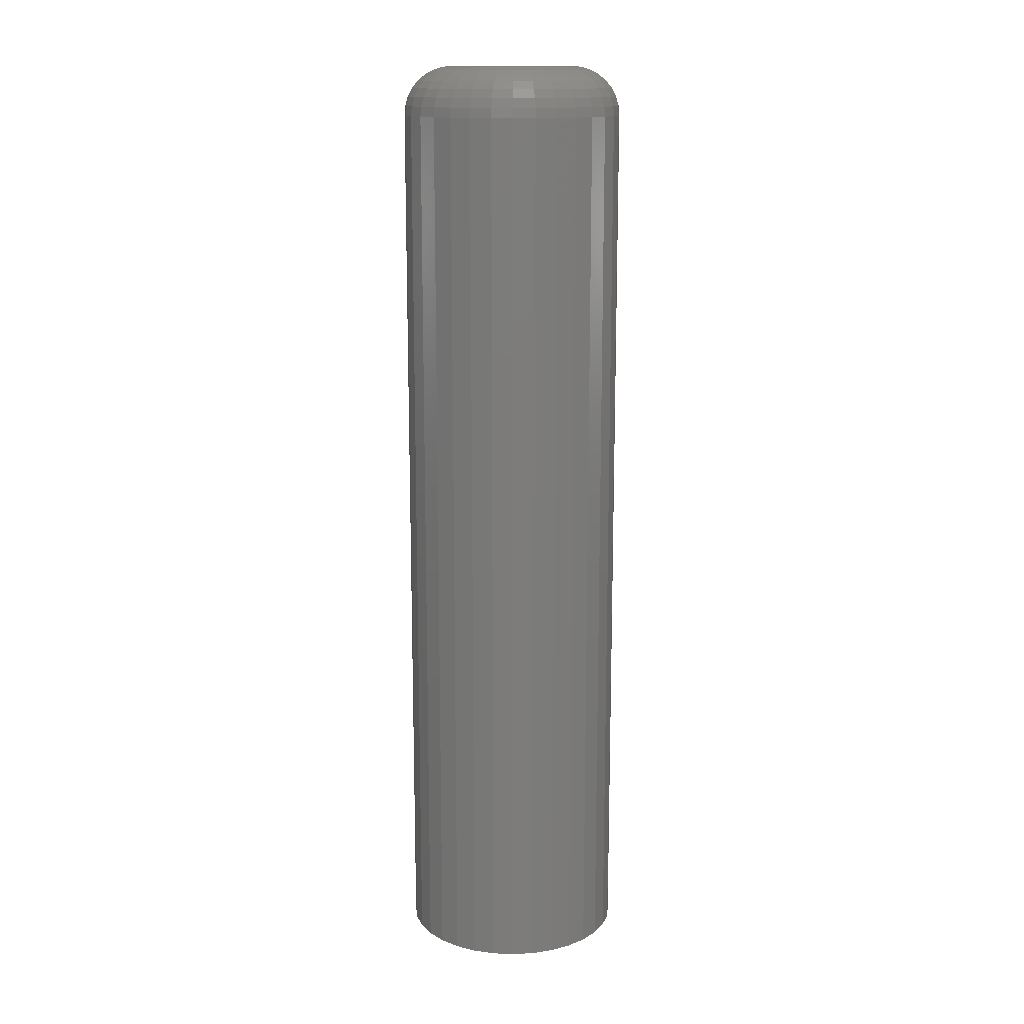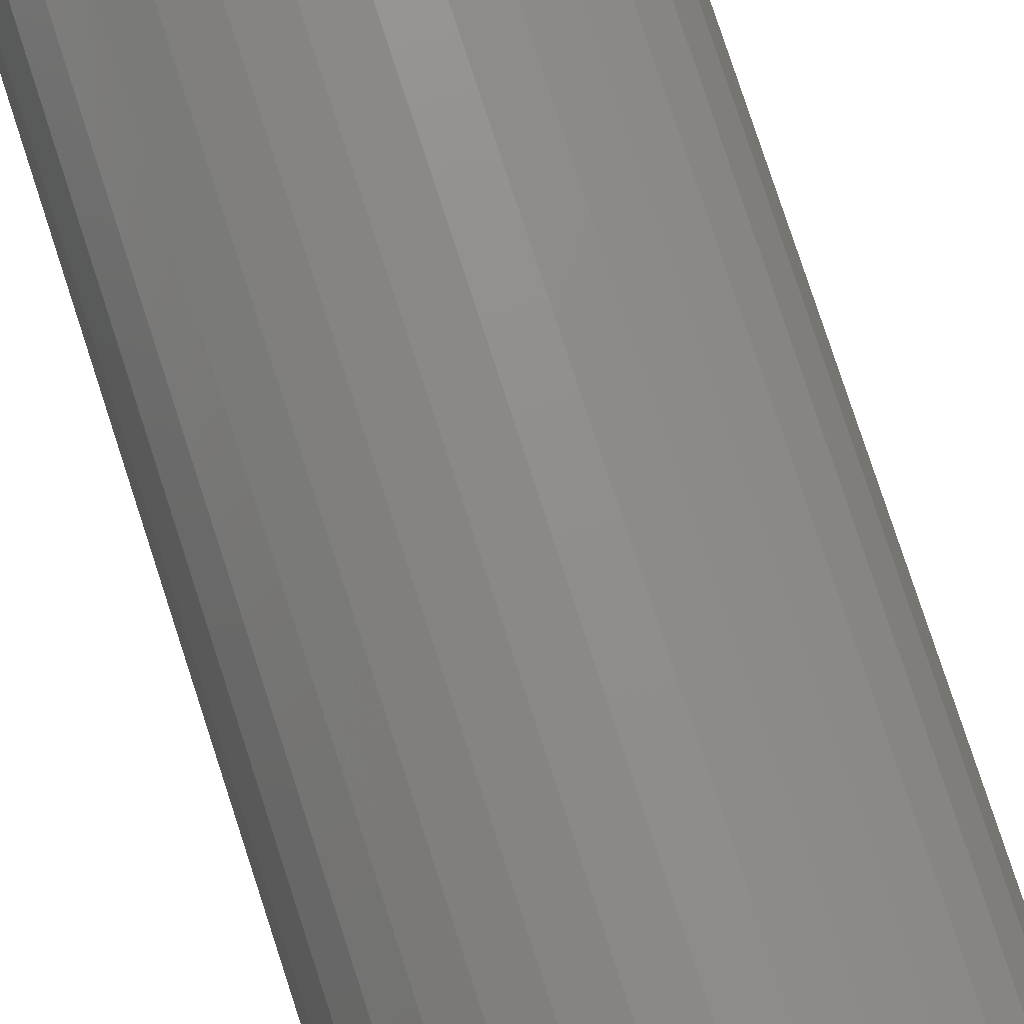
<metadata>
{"format":"stl","ext":"stl","renderer":"f3d","projection":"perspective","resolution":1024,"background":"white","views":[{"elev":14.3,"azim":168.0,"up":"+Y"},{"elev":75.2,"azim":162.2,"up":"+Z"}]}
</metadata>
<code>
# stl→obj: 320 verts, 636 faces
v -0.01275 1.013e-17 0.04528
v -0.003559 1.064e-17 0.04807
v 0.006003 1.118e-17 0.04901
v 0.01557 1.171e-17 0.04807
v 0.02476 1.222e-17 0.04528
v -0.02123 9.664e-18 0.04075
v 0.03323 1.269e-17 0.04075
v -0.02865 9.251e-18 0.03466
v 0.04066 1.31e-17 0.03466
v -0.03475 8.913e-18 0.02723
v 0.04676 1.344e-17 0.02723
v -0.03928 8.662e-18 0.01876
v 0.05129 1.369e-17 0.01876
v -0.04207 8.507e-18 0.009562
v 0.05407 1.384e-17 0.009562
v 0.05129 1.369e-17 -0.01876
v -0.03928 8.662e-18 -0.01876
v 0.05407 1.384e-17 -0.009562
v -0.03475 8.913e-18 -0.02723
v 0.04676 1.344e-17 -0.02723
v -0.02865 9.251e-18 -0.03466
v 0.04066 1.31e-17 -0.03466
v -0.02123 9.664e-18 -0.04075
v 0.03323 1.269e-17 -0.04075
v -0.01275 1.013e-17 -0.04528
v 0.02476 1.222e-17 -0.04528
v -0.003559 1.064e-17 -0.04807
v 0.006003 1.118e-17 -0.04901
v 0.01557 1.171e-17 -0.04807
v -0.04207 8.507e-18 -0.009562
v -0.04301 8.454e-18 -2.625e-17
v 0.05502 1.39e-17 -2.849e-17
v 0.09408 -0.03906 -1.175e-16
v 0.09408 -0.75 -1.772e-17
v 0.09239 -0.03906 -0.01718
v 0.09239 -0.75 -0.01718
v 0.08737 -0.03906 -0.03371
v 0.08737 -0.75 -0.03371
v 0.07924 -0.03906 -0.04893
v 0.07924 -0.75 -0.04893
v 0.06828 -0.03906 -0.06228
v 0.06828 -0.75 -0.06228
v 0.05494 -0.03906 -0.07323
v 0.05494 -0.75 -0.07323
v 0.03971 -0.03906 -0.08137
v 0.03971 -0.75 -0.08137
v 0.02319 -0.03906 -0.08638
v 0.02319 -0.75 -0.08638
v 0.006003 -0.03906 -0.08808
v 0.006003 -0.75 -0.08808
v -0.01118 -0.03906 -0.08638
v -0.01118 -0.75 -0.08638
v -0.0277 -0.03906 -0.08137
v -0.0277 -0.75 -0.08137
v -0.04293 -0.03906 -0.07323
v -0.04293 -0.75 -0.07323
v -0.05628 -0.03906 -0.06228
v -0.05628 -0.75 -0.06228
v -0.06723 -0.03906 -0.04893
v -0.06723 -0.75 -0.04893
v -0.07537 -0.03906 -0.03371
v -0.07537 -0.75 -0.03371
v -0.08038 -0.03906 -0.01718
v -0.08038 -0.75 -0.01718
v -0.08207 -0.03906 -3.526e-17
v -0.08207 -0.75 -3.526e-17
v -0.08038 -0.03906 0.01718
v -0.08038 -0.75 0.01718
v -0.07537 -0.03906 0.03371
v -0.07537 -0.75 0.03371
v -0.06723 -0.03906 0.04893
v -0.06723 -0.75 0.04893
v -0.05628 -0.03906 0.06228
v -0.05628 -0.75 0.06228
v -0.04293 -0.03906 0.07323
v -0.04293 -0.75 0.07323
v -0.0277 -0.03906 0.08137
v -0.0277 -0.75 0.08137
v -0.01118 -0.03906 0.08638
v -0.01118 -0.75 0.08638
v 0.006003 -0.03906 0.08808
v 0.006003 -0.75 0.08808
v 0.02319 -0.03906 0.08638
v 0.02319 -0.75 0.08638
v 0.03971 -0.03906 0.08137
v 0.03971 -0.75 0.08137
v 0.05494 -0.03906 0.07323
v 0.05494 -0.75 0.07323
v 0.06828 -0.03906 0.06228
v 0.06828 -0.75 0.06228
v 0.07924 -0.03906 0.04893
v 0.07924 -0.75 0.04893
v 0.08737 -0.03906 0.03371
v 0.08737 -0.75 0.03371
v 0.09239 -0.03906 0.01718
v 0.09239 -0.75 0.01718
v -0.08132 -0.03144 -2.807e-17
v -0.07964 -0.03144 0.01704
v -0.0791 -0.02411 -2.143e-17
v -0.07746 -0.02411 0.0166
v -0.07549 -0.01736 -2.864e-17
v -0.07392 -0.01736 0.0159
v -0.07063 -0.01144 -2.888e-17
v -0.06916 -0.01144 0.01495
v -0.06471 -0.006583 -2.908e-17
v -0.06335 -0.006583 0.0138
v -0.05796 -0.002973 -2.576e-17
v -0.05673 -0.002973 0.01248
v -0.05063 -0.0007506 -2.932e-17
v -0.04954 -0.0007506 0.01105
v 0.09165 -0.03144 0.01704
v 0.09333 -0.03144 -4.888e-17
v 0.08947 -0.02411 0.0166
v 0.09111 -0.02411 -4.918e-17
v 0.08593 -0.01736 0.0159
v 0.0875 -0.01736 -4.252e-17
v 0.08117 -0.01144 0.01495
v 0.08264 -0.01144 -4.276e-17
v 0.07536 -0.006583 0.0138
v 0.07672 -0.006583 -4.296e-17
v 0.06874 -0.002973 0.01248
v 0.06997 -0.002973 -3.617e-17
v 0.06155 -0.0007506 0.01105
v 0.06264 -0.0007506 -3.279e-17
v 0.08668 -0.03144 0.03342
v 0.08463 -0.02411 0.03257
v 0.08129 -0.01736 0.03119
v 0.0768 -0.01144 0.02933
v 0.07134 -0.006583 0.02706
v 0.0651 -0.002973 0.02448
v 0.05833 -0.0007506 0.02167
v 0.07861 -0.03144 0.04852
v 0.07676 -0.02411 0.04728
v 0.07376 -0.01736 0.04527
v 0.06972 -0.01144 0.04258
v 0.0648 -0.006583 0.03929
v 0.05919 -0.002973 0.03554
v 0.05309 -0.0007506 0.03146
v 0.06775 -0.03144 0.06175
v 0.06618 -0.02411 0.06018
v 0.06363 -0.01736 0.05762
v 0.06019 -0.01144 0.05419
v 0.05601 -0.006583 0.05
v 0.05123 -0.002973 0.04523
v 0.04605 -0.0007506 0.04005
v 0.05452 -0.03144 0.07261
v 0.05328 -0.02411 0.07076
v 0.05128 -0.01736 0.06776
v 0.04858 -0.01144 0.06372
v 0.04529 -0.006583 0.0588
v 0.04154 -0.002973 0.05318
v 0.03747 -0.0007506 0.04709
v 0.03942 -0.03144 0.08068
v 0.03857 -0.02411 0.07862
v 0.03719 -0.01736 0.07529
v 0.03533 -0.01144 0.0708
v 0.03306 -0.006583 0.06533
v 0.03048 -0.002973 0.05909
v 0.02768 -0.0007506 0.05232
v 0.02304 -0.03144 0.08565
v 0.02261 -0.02411 0.08347
v 0.0219 -0.01736 0.07993
v 0.02095 -0.01144 0.07516
v 0.0198 -0.006583 0.06936
v 0.01848 -0.002973 0.06273
v 0.01705 -0.0007506 0.05555
v 0.006003 -0.03144 0.08733
v 0.006003 -0.02411 0.0851
v 0.006003 -0.01736 0.08149
v 0.006003 -0.01144 0.07663
v 0.006003 -0.006583 0.07072
v 0.006003 -0.002973 0.06396
v 0.006003 -0.0007506 0.05663
v -0.01103 -0.03144 0.08565
v -0.0106 -0.02411 0.08347
v -0.009895 -0.01736 0.07993
v -0.008947 -0.01144 0.07516
v -0.007793 -0.006583 0.06936
v -0.006475 -0.002973 0.06273
v -0.005045 -0.0007506 0.05555
v -0.02741 -0.03144 0.08068
v -0.02656 -0.02411 0.07862
v -0.02518 -0.01736 0.07529
v -0.02332 -0.01144 0.0708
v -0.02106 -0.006583 0.06533
v -0.01847 -0.002973 0.05909
v -0.01567 -0.0007506 0.05232
v -0.04251 -0.03144 0.07261
v -0.04128 -0.02411 0.07076
v -0.03927 -0.01736 0.06776
v -0.03657 -0.01144 0.06372
v -0.03328 -0.006583 0.0588
v -0.02953 -0.002973 0.05318
v -0.02546 -0.0007506 0.04709
v -0.05574 -0.03144 0.06175
v -0.05417 -0.02411 0.06018
v -0.05162 -0.01736 0.05762
v -0.04819 -0.01144 0.05419
v -0.044 -0.006583 0.05
v -0.03922 -0.002973 0.04523
v -0.03404 -0.0007506 0.04005
v -0.0666 -0.03144 0.04852
v -0.06476 -0.02411 0.04728
v -0.06176 -0.01736 0.04527
v -0.05772 -0.01144 0.04258
v -0.05279 -0.006583 0.03929
v -0.04718 -0.002973 0.03554
v -0.04109 -0.0007506 0.03146
v -0.07467 -0.03144 0.03342
v -0.07262 -0.02411 0.03257
v -0.06929 -0.01736 0.03119
v -0.0648 -0.01144 0.02933
v -0.05933 -0.006583 0.02706
v -0.05309 -0.002973 0.02448
v -0.04632 -0.0007506 0.02167
v 0.09165 -0.03144 -0.01704
v 0.08947 -0.02411 -0.0166
v 0.08593 -0.01736 -0.0159
v 0.08117 -0.01144 -0.01495
v 0.07536 -0.006583 -0.0138
v 0.06874 -0.002973 -0.01248
v 0.06155 -0.0007506 -0.01105
v -0.07964 -0.03144 -0.01704
v -0.07746 -0.02411 -0.0166
v -0.07392 -0.01736 -0.0159
v -0.06916 -0.01144 -0.01495
v -0.06335 -0.006583 -0.0138
v -0.05673 -0.002973 -0.01248
v -0.04954 -0.0007506 -0.01105
v -0.07467 -0.03144 -0.03342
v -0.07262 -0.02411 -0.03257
v -0.06929 -0.01736 -0.03119
v -0.0648 -0.01144 -0.02933
v -0.05933 -0.006583 -0.02706
v -0.05309 -0.002973 -0.02448
v -0.04632 -0.0007506 -0.02167
v -0.0666 -0.03144 -0.04852
v -0.06476 -0.02411 -0.04728
v -0.06176 -0.01736 -0.04527
v -0.05772 -0.01144 -0.04258
v -0.05279 -0.006583 -0.03929
v -0.04718 -0.002973 -0.03554
v -0.04109 -0.0007506 -0.03146
v -0.05574 -0.03144 -0.06175
v -0.05417 -0.02411 -0.06018
v -0.05162 -0.01736 -0.05762
v -0.04819 -0.01144 -0.05419
v -0.044 -0.006583 -0.05
v -0.03922 -0.002973 -0.04523
v -0.03404 -0.0007506 -0.04005
v -0.04251 -0.03144 -0.07261
v -0.04128 -0.02411 -0.07076
v -0.03927 -0.01736 -0.06776
v -0.03657 -0.01144 -0.06372
v -0.03328 -0.006583 -0.0588
v -0.02953 -0.002973 -0.05318
v -0.02546 -0.0007506 -0.04709
v -0.02741 -0.03144 -0.08068
v -0.02656 -0.02411 -0.07862
v -0.02518 -0.01736 -0.07529
v -0.02332 -0.01144 -0.0708
v -0.02106 -0.006583 -0.06533
v -0.01847 -0.002973 -0.05909
v -0.01567 -0.0007506 -0.05232
v -0.01103 -0.03144 -0.08565
v -0.0106 -0.02411 -0.08347
v -0.009895 -0.01736 -0.07993
v -0.008947 -0.01144 -0.07516
v -0.007793 -0.006583 -0.06936
v -0.006475 -0.002973 -0.06273
v -0.005045 -0.0007506 -0.05555
v 0.006003 -0.03144 -0.08733
v 0.006003 -0.02411 -0.0851
v 0.006003 -0.01736 -0.08149
v 0.006003 -0.01144 -0.07663
v 0.006003 -0.006583 -0.07072
v 0.006003 -0.002973 -0.06396
v 0.006003 -0.0007506 -0.05663
v 0.02304 -0.03144 -0.08565
v 0.02261 -0.02411 -0.08347
v 0.0219 -0.01736 -0.07993
v 0.02095 -0.01144 -0.07516
v 0.0198 -0.006583 -0.06936
v 0.01848 -0.002973 -0.06273
v 0.01705 -0.0007506 -0.05555
v 0.03942 -0.03144 -0.08068
v 0.03857 -0.02411 -0.07862
v 0.03719 -0.01736 -0.07529
v 0.03533 -0.01144 -0.0708
v 0.03306 -0.006583 -0.06533
v 0.03048 -0.002973 -0.05909
v 0.02768 -0.0007506 -0.05232
v 0.05452 -0.03144 -0.07261
v 0.05328 -0.02411 -0.07076
v 0.05128 -0.01736 -0.06776
v 0.04858 -0.01144 -0.06372
v 0.04529 -0.006583 -0.0588
v 0.04154 -0.002973 -0.05318
v 0.03747 -0.0007506 -0.04709
v 0.06775 -0.03144 -0.06175
v 0.06618 -0.02411 -0.06018
v 0.06363 -0.01736 -0.05762
v 0.06019 -0.01144 -0.05419
v 0.05601 -0.006583 -0.05
v 0.05123 -0.002973 -0.04523
v 0.04605 -0.0007506 -0.04005
v 0.07861 -0.03144 -0.04852
v 0.07676 -0.02411 -0.04728
v 0.07376 -0.01736 -0.04527
v 0.06972 -0.01144 -0.04258
v 0.0648 -0.006583 -0.03929
v 0.05919 -0.002973 -0.03554
v 0.05309 -0.0007506 -0.03146
v 0.08668 -0.03144 -0.03342
v 0.08463 -0.02411 -0.03257
v 0.08129 -0.01736 -0.03119
v 0.0768 -0.01144 -0.02933
v 0.07134 -0.006583 -0.02706
v 0.0651 -0.002973 -0.02448
v 0.05833 -0.0007506 -0.02167
f 1 2 3
f 1 3 4
f 5 1 4
f 6 1 5
f 7 6 5
f 8 6 7
f 9 8 7
f 10 8 9
f 11 10 9
f 12 10 11
f 13 12 11
f 14 12 13
f 15 14 13
f 16 17 18
f 19 17 16
f 20 19 16
f 21 19 20
f 22 21 20
f 23 21 22
f 24 23 22
f 25 23 24
f 26 25 24
f 27 25 26
f 28 27 26
f 29 28 26
f 17 30 18
f 18 30 31
f 18 31 32
f 32 31 14
f 32 14 15
f 33 34 35
f 35 34 36
f 35 36 37
f 37 36 38
f 37 38 39
f 39 38 40
f 39 40 41
f 41 40 42
f 41 42 43
f 43 42 44
f 43 44 45
f 45 44 46
f 45 46 47
f 47 46 48
f 47 48 49
f 49 48 50
f 49 50 51
f 51 50 52
f 51 52 53
f 53 52 54
f 53 54 55
f 55 54 56
f 55 56 57
f 57 56 58
f 57 58 59
f 59 58 60
f 59 60 61
f 61 60 62
f 61 62 63
f 63 62 64
f 63 64 65
f 65 64 66
f 65 66 67
f 67 66 68
f 67 68 69
f 69 68 70
f 69 70 71
f 71 70 72
f 71 72 73
f 73 72 74
f 73 74 75
f 75 74 76
f 75 76 77
f 77 76 78
f 77 78 79
f 79 78 80
f 79 80 81
f 81 80 82
f 81 82 83
f 83 82 84
f 83 84 85
f 85 84 86
f 85 86 87
f 87 86 88
f 87 88 89
f 89 88 90
f 89 90 91
f 91 90 92
f 91 92 93
f 93 92 94
f 93 94 95
f 95 94 96
f 95 96 33
f 33 96 34
f 65 67 97
f 97 67 98
f 97 98 99
f 99 98 100
f 99 100 101
f 101 100 102
f 101 102 103
f 103 102 104
f 103 104 105
f 105 104 106
f 105 106 107
f 107 106 108
f 107 108 109
f 109 108 110
f 109 110 31
f 31 110 14
f 95 33 111
f 111 33 112
f 111 112 113
f 113 112 114
f 113 114 115
f 115 114 116
f 115 116 117
f 117 116 118
f 117 118 119
f 119 118 120
f 119 120 121
f 121 120 122
f 121 122 123
f 123 122 124
f 123 124 15
f 15 124 32
f 93 95 125
f 125 95 111
f 125 111 126
f 126 111 113
f 126 113 127
f 127 113 115
f 127 115 128
f 128 115 117
f 128 117 129
f 129 117 119
f 129 119 130
f 130 119 121
f 130 121 131
f 131 121 123
f 131 123 13
f 13 123 15
f 91 93 132
f 132 93 125
f 132 125 133
f 133 125 126
f 133 126 134
f 134 126 127
f 134 127 135
f 135 127 128
f 135 128 136
f 136 128 129
f 136 129 137
f 137 129 130
f 137 130 138
f 138 130 131
f 138 131 11
f 11 131 13
f 89 91 139
f 139 91 132
f 139 132 140
f 140 132 133
f 140 133 141
f 141 133 134
f 141 134 142
f 142 134 135
f 142 135 143
f 143 135 136
f 143 136 144
f 144 136 137
f 144 137 145
f 145 137 138
f 145 138 9
f 9 138 11
f 87 89 146
f 146 89 139
f 146 139 147
f 147 139 140
f 147 140 148
f 148 140 141
f 148 141 149
f 149 141 142
f 149 142 150
f 150 142 143
f 150 143 151
f 151 143 144
f 151 144 152
f 152 144 145
f 152 145 7
f 7 145 9
f 85 87 153
f 153 87 146
f 153 146 154
f 154 146 147
f 154 147 155
f 155 147 148
f 155 148 156
f 156 148 149
f 156 149 157
f 157 149 150
f 157 150 158
f 158 150 151
f 158 151 159
f 159 151 152
f 159 152 5
f 5 152 7
f 83 85 160
f 160 85 153
f 160 153 161
f 161 153 154
f 161 154 162
f 162 154 155
f 162 155 163
f 163 155 156
f 163 156 164
f 164 156 157
f 164 157 165
f 165 157 158
f 165 158 166
f 166 158 159
f 166 159 4
f 4 159 5
f 81 83 167
f 167 83 160
f 167 160 168
f 168 160 161
f 168 161 169
f 169 161 162
f 169 162 170
f 170 162 163
f 170 163 171
f 171 163 164
f 171 164 172
f 172 164 165
f 172 165 173
f 173 165 166
f 173 166 3
f 3 166 4
f 79 81 174
f 174 81 167
f 174 167 175
f 175 167 168
f 175 168 176
f 176 168 169
f 176 169 177
f 177 169 170
f 177 170 178
f 178 170 171
f 178 171 179
f 179 171 172
f 179 172 180
f 180 172 173
f 180 173 2
f 2 173 3
f 77 79 181
f 181 79 174
f 181 174 182
f 182 174 175
f 182 175 183
f 183 175 176
f 183 176 184
f 184 176 177
f 184 177 185
f 185 177 178
f 185 178 186
f 186 178 179
f 186 179 187
f 187 179 180
f 187 180 1
f 1 180 2
f 75 77 188
f 188 77 181
f 188 181 189
f 189 181 182
f 189 182 190
f 190 182 183
f 190 183 191
f 191 183 184
f 191 184 192
f 192 184 185
f 192 185 193
f 193 185 186
f 193 186 194
f 194 186 187
f 194 187 6
f 6 187 1
f 73 75 195
f 195 75 188
f 195 188 196
f 196 188 189
f 196 189 197
f 197 189 190
f 197 190 198
f 198 190 191
f 198 191 199
f 199 191 192
f 199 192 200
f 200 192 193
f 200 193 201
f 201 193 194
f 201 194 8
f 8 194 6
f 71 73 202
f 202 73 195
f 202 195 203
f 203 195 196
f 203 196 204
f 204 196 197
f 204 197 205
f 205 197 198
f 205 198 206
f 206 198 199
f 206 199 207
f 207 199 200
f 207 200 208
f 208 200 201
f 208 201 10
f 10 201 8
f 69 71 209
f 209 71 202
f 209 202 210
f 210 202 203
f 210 203 211
f 211 203 204
f 211 204 212
f 212 204 205
f 212 205 213
f 213 205 206
f 213 206 214
f 214 206 207
f 214 207 215
f 215 207 208
f 215 208 12
f 12 208 10
f 67 69 98
f 98 69 209
f 98 209 100
f 100 209 210
f 100 210 102
f 102 210 211
f 102 211 104
f 104 211 212
f 104 212 106
f 106 212 213
f 106 213 108
f 108 213 214
f 108 214 110
f 110 214 215
f 110 215 14
f 14 215 12
f 33 35 112
f 112 35 216
f 112 216 114
f 114 216 217
f 114 217 116
f 116 217 218
f 116 218 118
f 118 218 219
f 118 219 120
f 120 219 220
f 120 220 122
f 122 220 221
f 122 221 124
f 124 221 222
f 124 222 32
f 32 222 18
f 63 65 223
f 223 65 97
f 223 97 224
f 224 97 99
f 224 99 225
f 225 99 101
f 225 101 226
f 226 101 103
f 226 103 227
f 227 103 105
f 227 105 228
f 228 105 107
f 228 107 229
f 229 107 109
f 229 109 30
f 30 109 31
f 61 63 230
f 230 63 223
f 230 223 231
f 231 223 224
f 231 224 232
f 232 224 225
f 232 225 233
f 233 225 226
f 233 226 234
f 234 226 227
f 234 227 235
f 235 227 228
f 235 228 236
f 236 228 229
f 236 229 17
f 17 229 30
f 59 61 237
f 237 61 230
f 237 230 238
f 238 230 231
f 238 231 239
f 239 231 232
f 239 232 240
f 240 232 233
f 240 233 241
f 241 233 234
f 241 234 242
f 242 234 235
f 242 235 243
f 243 235 236
f 243 236 19
f 19 236 17
f 57 59 244
f 244 59 237
f 244 237 245
f 245 237 238
f 245 238 246
f 246 238 239
f 246 239 247
f 247 239 240
f 247 240 248
f 248 240 241
f 248 241 249
f 249 241 242
f 249 242 250
f 250 242 243
f 250 243 21
f 21 243 19
f 55 57 251
f 251 57 244
f 251 244 252
f 252 244 245
f 252 245 253
f 253 245 246
f 253 246 254
f 254 246 247
f 254 247 255
f 255 247 248
f 255 248 256
f 256 248 249
f 256 249 257
f 257 249 250
f 257 250 23
f 23 250 21
f 53 55 258
f 258 55 251
f 258 251 259
f 259 251 252
f 259 252 260
f 260 252 253
f 260 253 261
f 261 253 254
f 261 254 262
f 262 254 255
f 262 255 263
f 263 255 256
f 263 256 264
f 264 256 257
f 264 257 25
f 25 257 23
f 51 53 265
f 265 53 258
f 265 258 266
f 266 258 259
f 266 259 267
f 267 259 260
f 267 260 268
f 268 260 261
f 268 261 269
f 269 261 262
f 269 262 270
f 270 262 263
f 270 263 271
f 271 263 264
f 271 264 27
f 27 264 25
f 49 51 272
f 272 51 265
f 272 265 273
f 273 265 266
f 273 266 274
f 274 266 267
f 274 267 275
f 275 267 268
f 275 268 276
f 276 268 269
f 276 269 277
f 277 269 270
f 277 270 278
f 278 270 271
f 278 271 28
f 28 271 27
f 47 49 279
f 279 49 272
f 279 272 280
f 280 272 273
f 280 273 281
f 281 273 274
f 281 274 282
f 282 274 275
f 282 275 283
f 283 275 276
f 283 276 284
f 284 276 277
f 284 277 285
f 285 277 278
f 285 278 29
f 29 278 28
f 45 47 286
f 286 47 279
f 286 279 287
f 287 279 280
f 287 280 288
f 288 280 281
f 288 281 289
f 289 281 282
f 289 282 290
f 290 282 283
f 290 283 291
f 291 283 284
f 291 284 292
f 292 284 285
f 292 285 26
f 26 285 29
f 43 45 293
f 293 45 286
f 293 286 294
f 294 286 287
f 294 287 295
f 295 287 288
f 295 288 296
f 296 288 289
f 296 289 297
f 297 289 290
f 297 290 298
f 298 290 291
f 298 291 299
f 299 291 292
f 299 292 24
f 24 292 26
f 41 43 300
f 300 43 293
f 300 293 301
f 301 293 294
f 301 294 302
f 302 294 295
f 302 295 303
f 303 295 296
f 303 296 304
f 304 296 297
f 304 297 305
f 305 297 298
f 305 298 306
f 306 298 299
f 306 299 22
f 22 299 24
f 39 41 307
f 307 41 300
f 307 300 308
f 308 300 301
f 308 301 309
f 309 301 302
f 309 302 310
f 310 302 303
f 310 303 311
f 311 303 304
f 311 304 312
f 312 304 305
f 312 305 313
f 313 305 306
f 313 306 20
f 20 306 22
f 37 39 314
f 314 39 307
f 314 307 315
f 315 307 308
f 315 308 316
f 316 308 309
f 316 309 317
f 317 309 310
f 317 310 318
f 318 310 311
f 318 311 319
f 319 311 312
f 319 312 320
f 320 312 313
f 320 313 16
f 16 313 20
f 35 37 216
f 216 37 314
f 216 314 217
f 217 314 315
f 217 315 218
f 218 315 316
f 218 316 219
f 219 316 317
f 219 317 220
f 220 317 318
f 220 318 221
f 221 318 319
f 221 319 222
f 222 319 320
f 222 320 18
f 18 320 16
f 80 84 82
f 84 80 78
f 84 78 86
f 86 78 76
f 86 76 88
f 88 76 74
f 88 74 90
f 42 56 44
f 44 56 54
f 44 54 46
f 46 54 52
f 46 52 48
f 48 52 50
f 90 74 92
f 92 74 72
f 92 72 94
f 94 72 70
f 94 70 96
f 96 70 68
f 96 68 34
f 34 68 66
f 34 66 36
f 36 66 64
f 36 64 38
f 38 64 62
f 38 62 40
f 40 62 60
f 40 60 42
f 42 60 58
f 42 58 56

</code>
